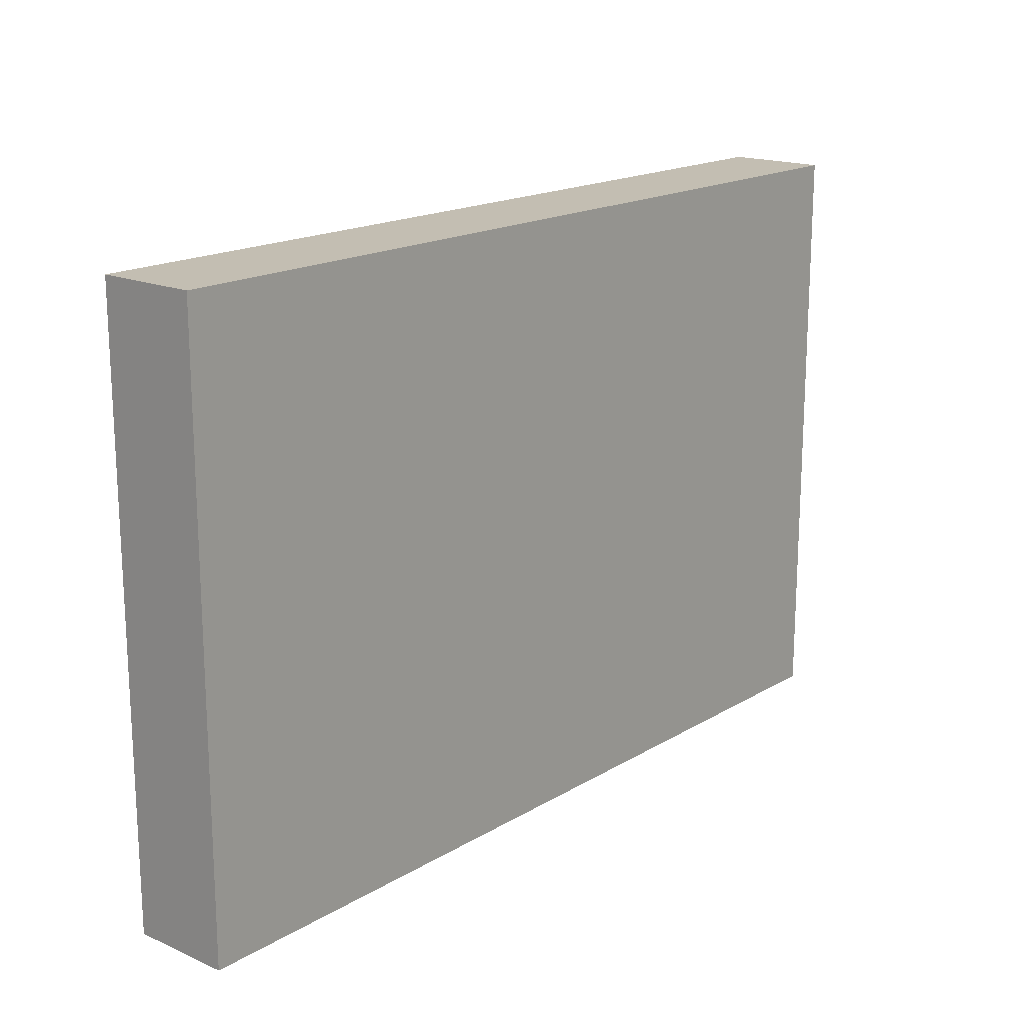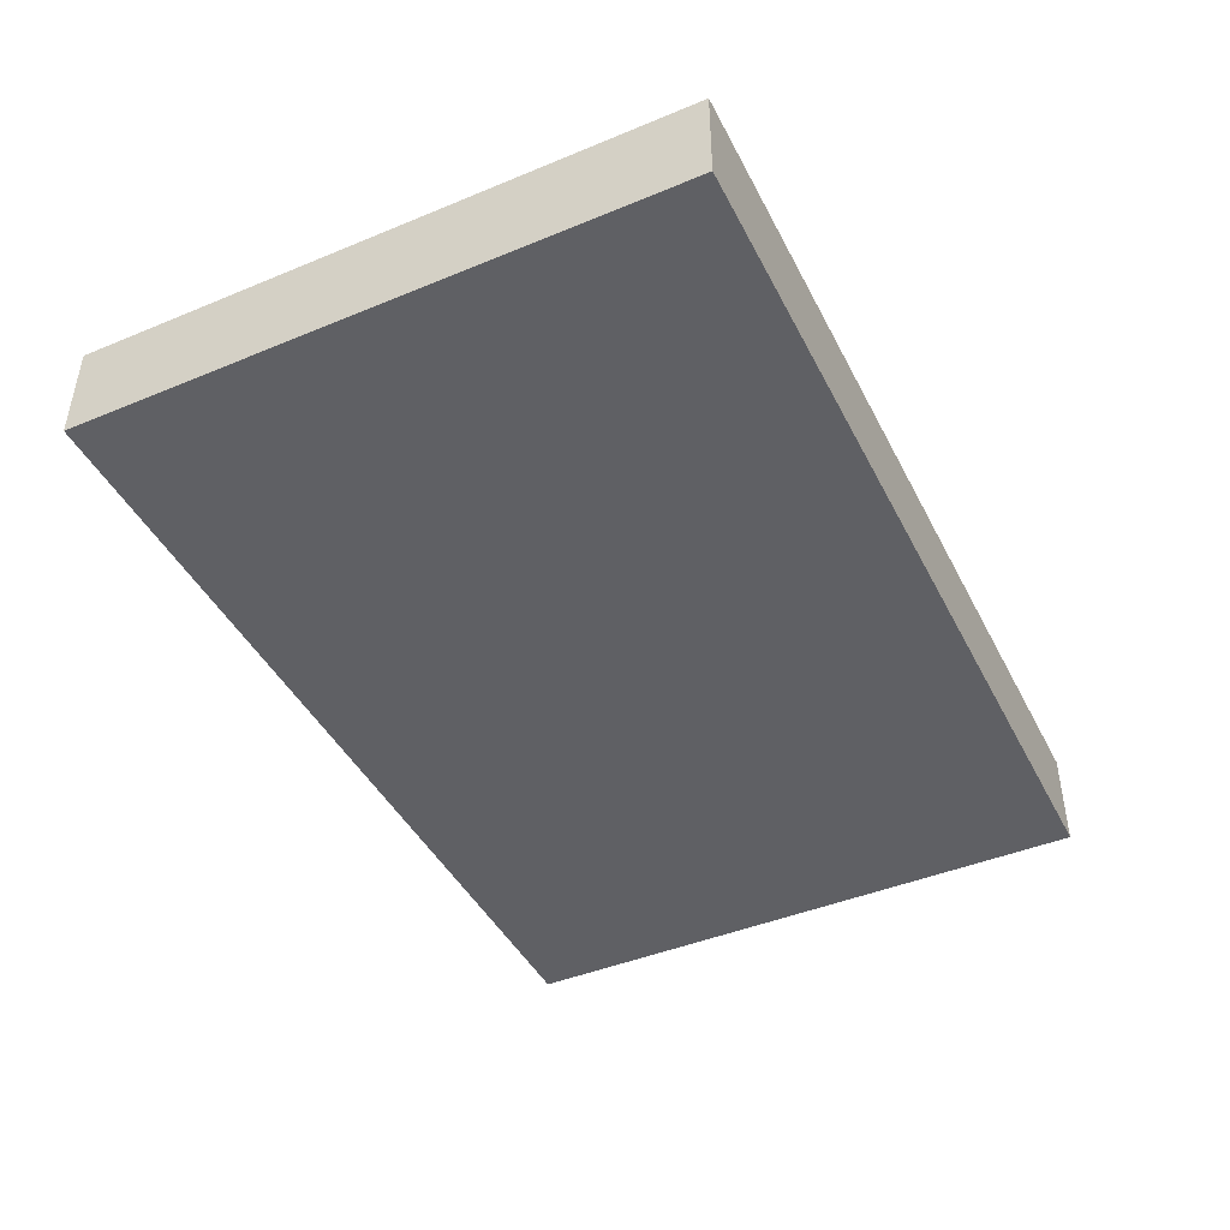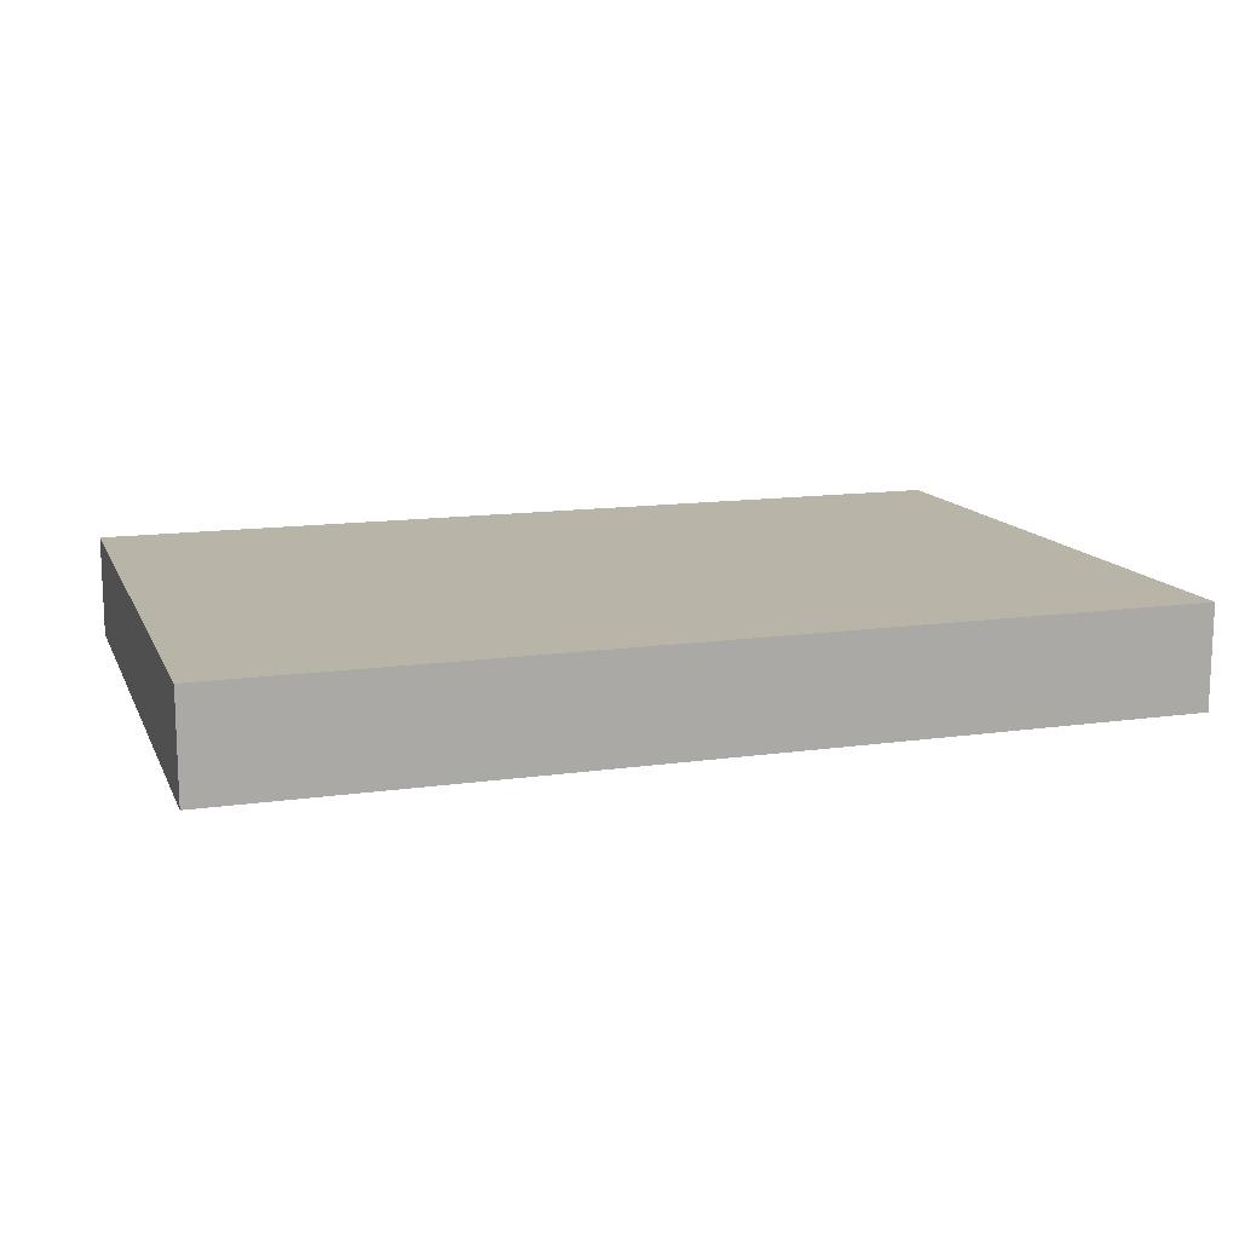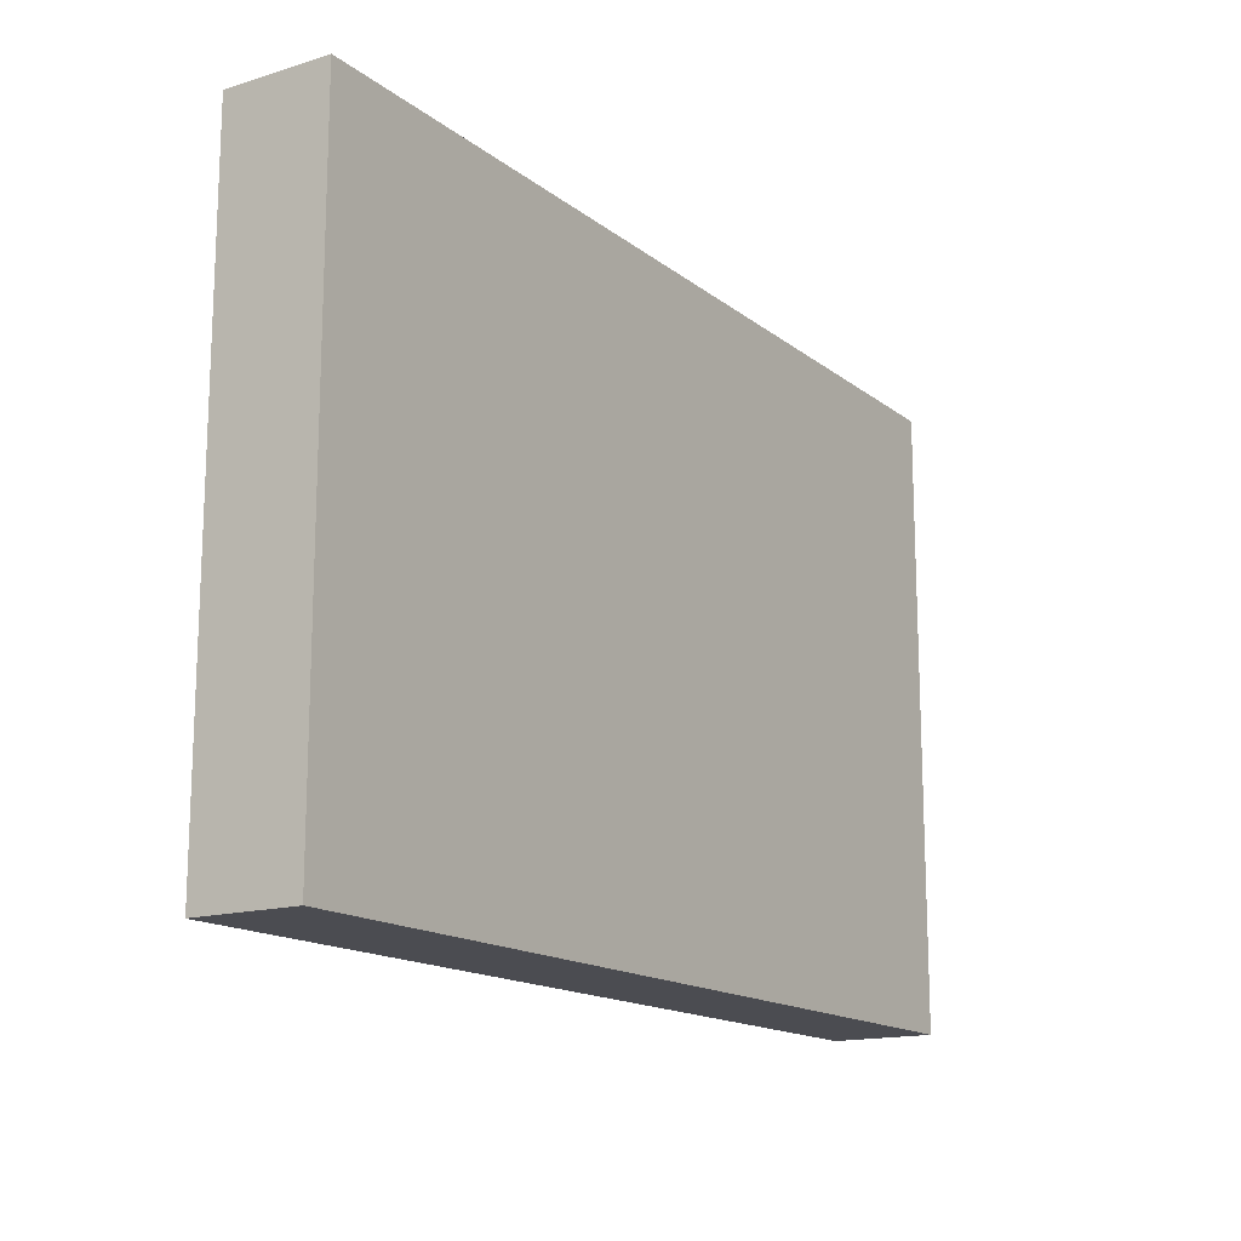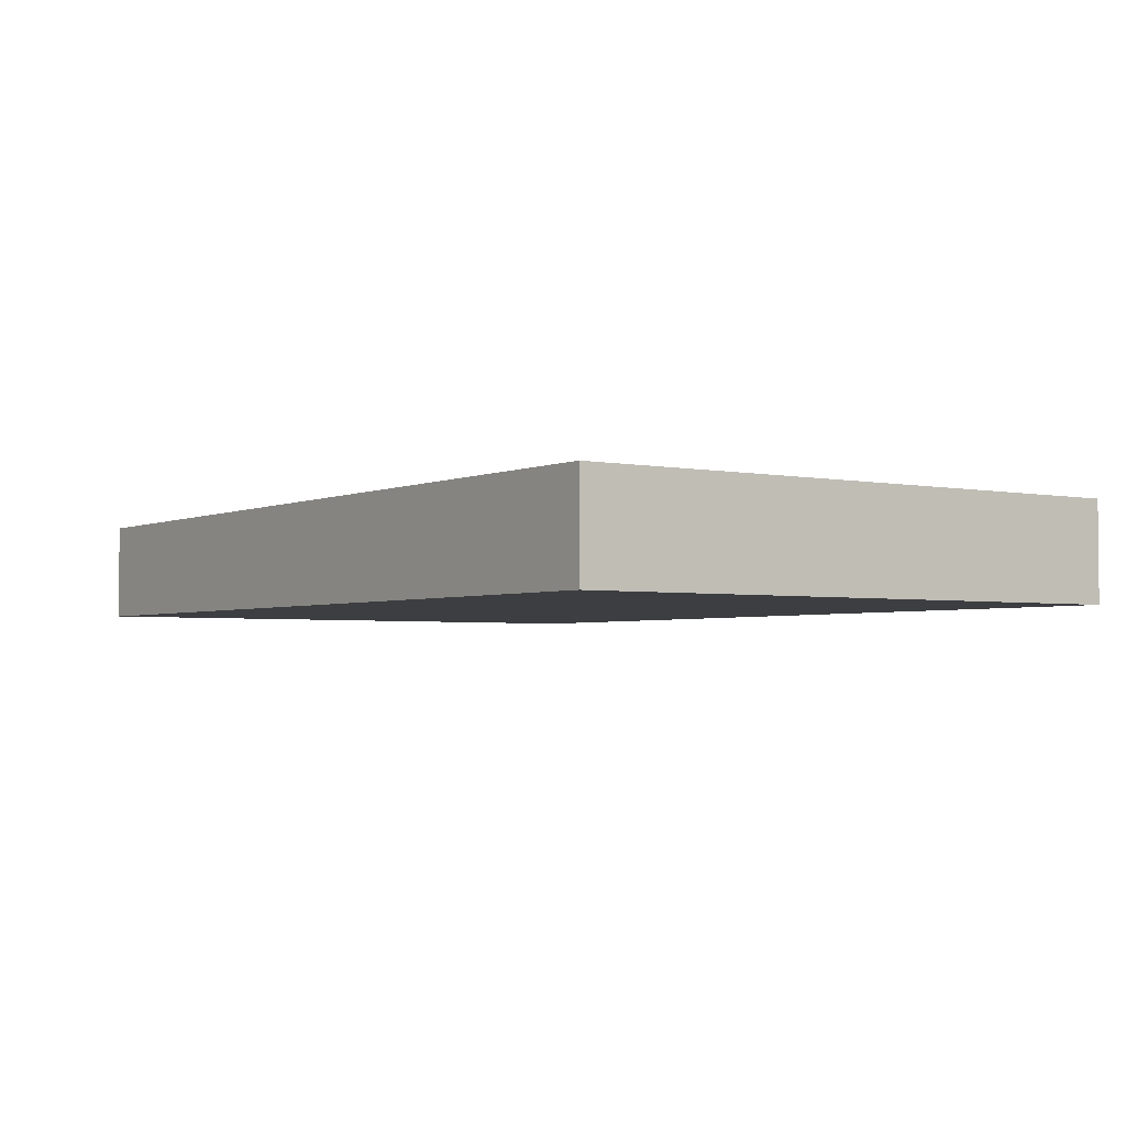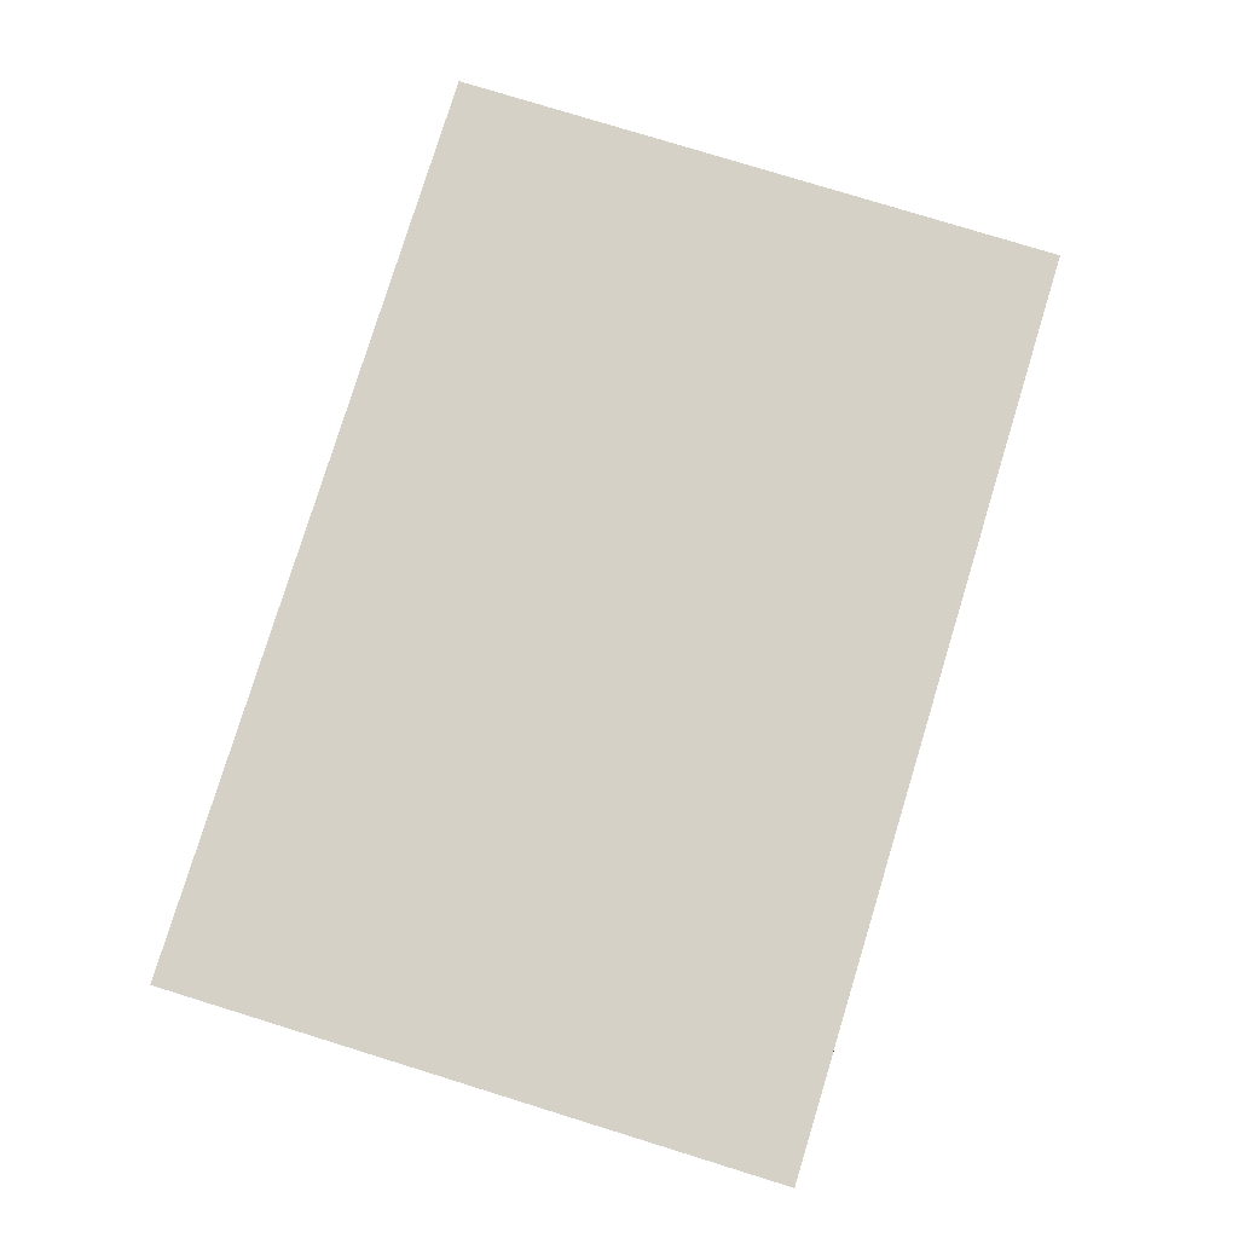
<metadata>
{"format":"obj","ext":"obj","renderer":"f3d","projection":"perspective","resolution":1024,"background":"white","views":[{"elev":17.5,"azim":130.6,"up":"+Z"},{"elev":-44.2,"azim":-64.2,"up":"+Y"},{"elev":13.2,"azim":-18.0,"up":"+Y"},{"elev":-15.4,"azim":122.9,"up":"+Z"},{"elev":-3.1,"azim":-125.0,"up":"+Y"},{"elev":79.5,"azim":107.1,"up":"+Y"}]}
</metadata>
<code>
o
v -0.5 -0.8 0.3
v -0.5 -0.8 -0.3
v -0.5 -0.7 0.3
v -0.5 -0.7 -0.3
v 0.4 -0.8 0.3
v 0.4 -0.8 -0.3
v 0.4 -0.7 0.3
v 0.4 -0.7 -0.3
v -0.5 -0.8 0.3
v -0.5 -0.7 0.3
v -0.4 -0.8 0.3
v -0.4 -0.7 0.3
v 0.3 -0.8 0.3
v 0.3 -0.7 0.3
v 0.4 -0.8 0.3
v 0.4 -0.7 0.3
v -0.5 -0.8 -0.3
v -0.5 -0.7 -0.3
v -0.4 -0.8 -0.3
v -0.4 -0.7 -0.3
v 0.3 -0.8 -0.3
v 0.3 -0.7 -0.3
v 0.4 -0.8 -0.3
v 0.4 -0.7 -0.3
v -0.5 -0.8 0.3
v -0.4 -0.8 0.3
v 0.3 -0.8 0.3
v 0.4 -0.8 0.3
v -0.3 -0.8 0.2
v 0.2 -0.8 0.2
v -0.3 -0.8 -0.2
v 0.2 -0.8 -0.2
v -0.5 -0.8 -0.3
v -0.4 -0.8 -0.3
v 0.3 -0.8 -0.3
v 0.4 -0.8 -0.3
v -0.5 -0.7 0.3
v -0.4 -0.7 0.3
v 0.3 -0.7 0.3
v 0.4 -0.7 0.3
v -0.3 -0.7 0.2
v 0.2 -0.7 0.2
v -0.3 -0.7 -0.2
v 0.2 -0.7 -0.2
v -0.5 -0.7 -0.3
v -0.4 -0.7 -0.3
v 0.3 -0.7 -0.3
v 0.4 -0.7 -0.3
f 3 2 1
f 4 2 3
f 5 6 7
f 7 6 8
f 11 10 9
f 12 10 11
f 13 12 11
f 14 12 13
f 15 14 13
f 16 14 15
f 17 18 19
f 19 18 20
f 19 20 21
f 21 20 22
f 21 22 23
f 23 22 24
f 29 27 26
f 30 27 29
f 31 29 26
f 31 30 29
f 32 27 30
f 32 30 31
f 33 26 25
f 34 31 26
f 34 26 33
f 34 32 31
f 35 27 32
f 35 32 34
f 35 28 27
f 36 28 35
f 38 39 41
f 41 39 42
f 38 41 43
f 41 42 43
f 42 39 44
f 43 42 44
f 37 38 45
f 38 43 46
f 45 38 46
f 43 44 46
f 44 39 47
f 46 44 47
f 39 40 47
f 47 40 48

</code>
